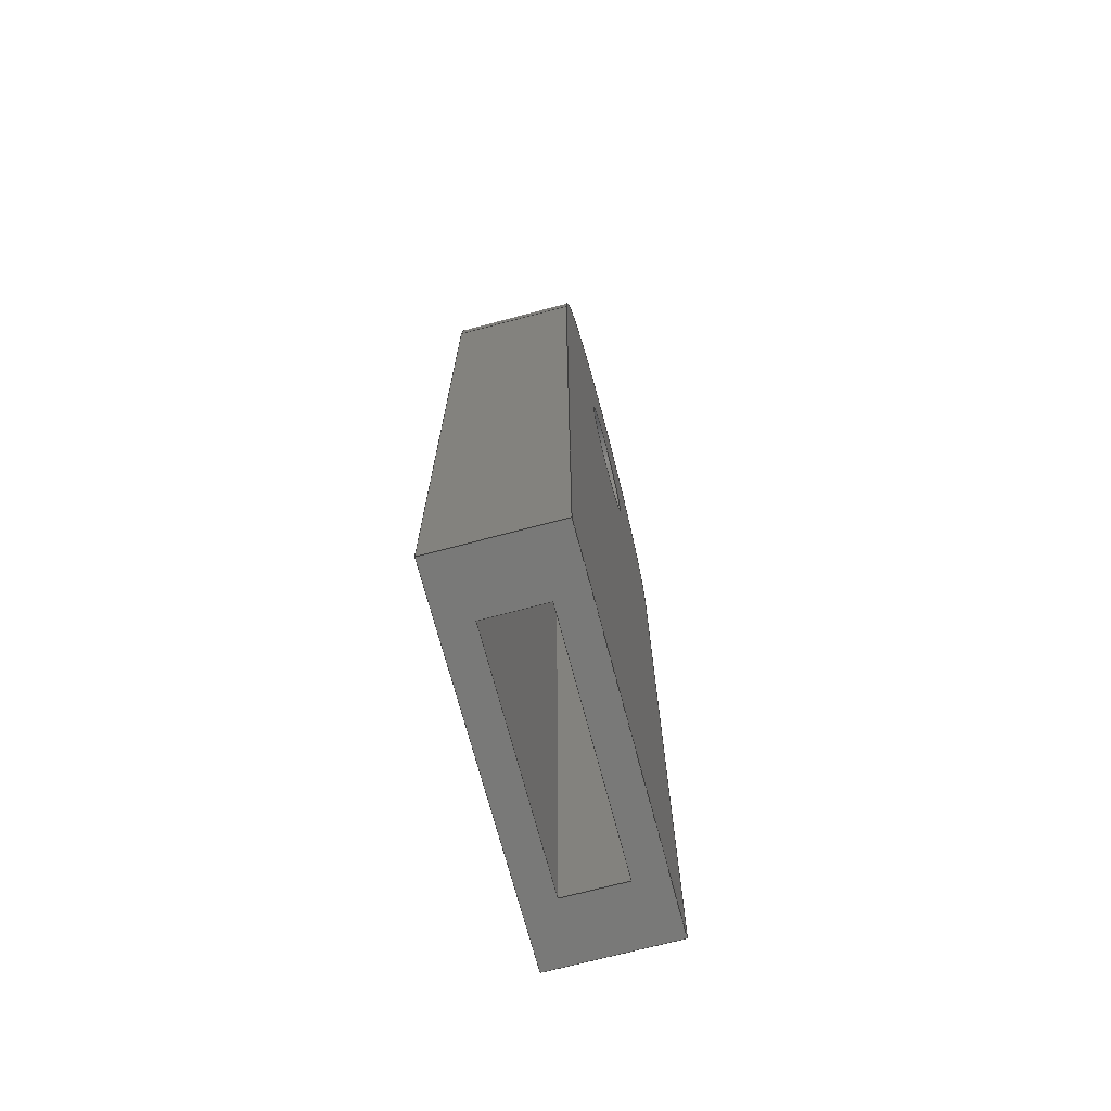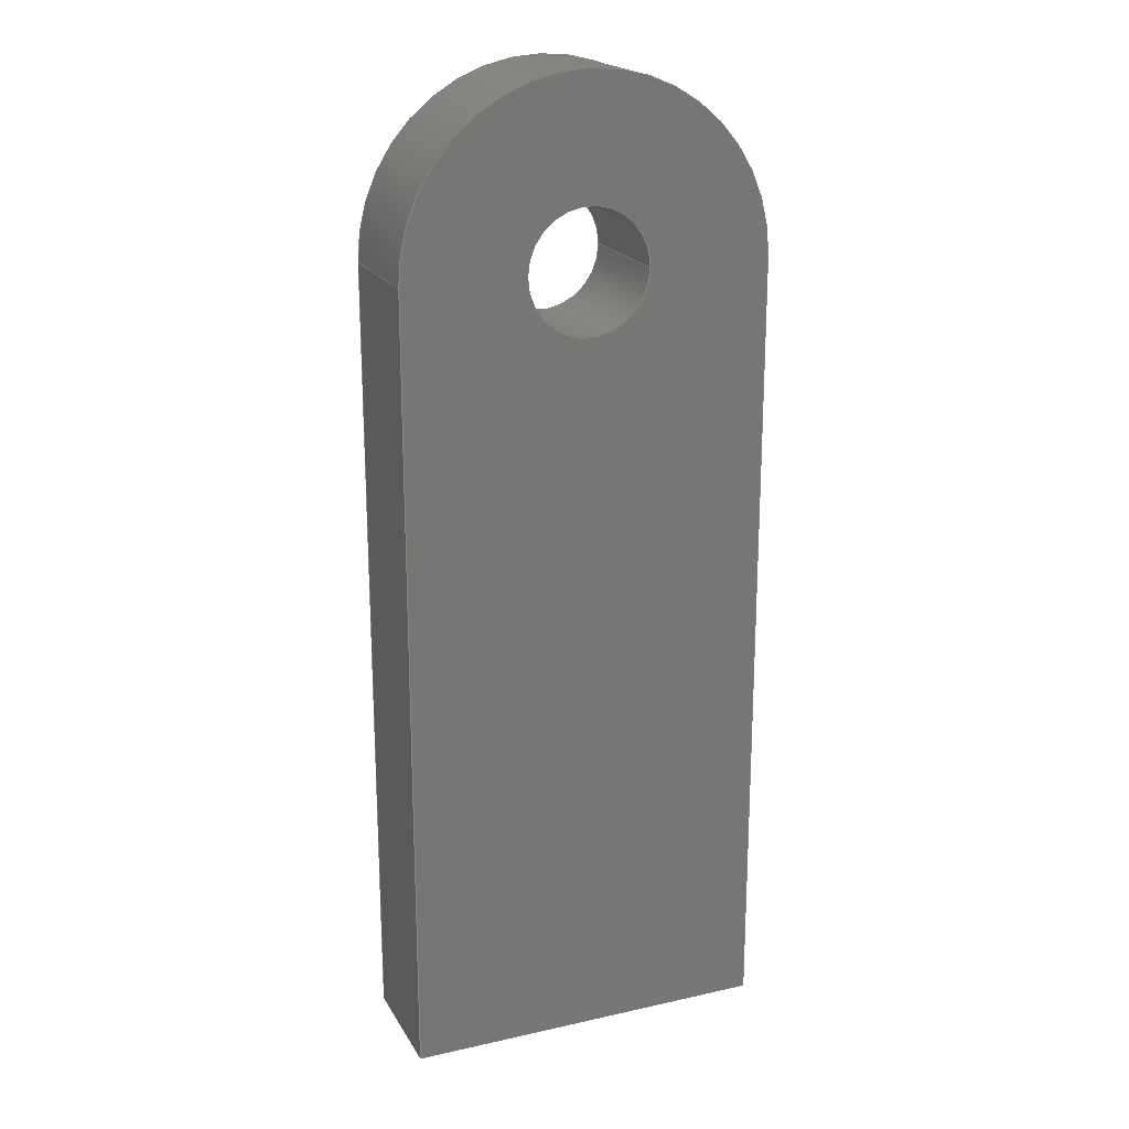
<metadata>
{"format":"step","ext":"step","renderer":"f3d","projection":"perspective","resolution":1024,"background":"white","views":[{"elev":-71.6,"azim":104.8,"up":"+Z"},{"elev":20.1,"azim":-22.3,"up":"+Z"}]}
</metadata>
<code>
ISO-10303-21;
DATA;
#1=CARTESIAN_POINT('',(0,-0.005,0.025));
#2=DIRECTION('',(0,1,0));
#3=DIRECTION('',(-1,0,0));
#4=AXIS2_PLACEMENT_3D('',#1,#2,#3);
#5=DIRECTION('',(0,0,-1));
#6=VECTOR('',#5,0.065);
#7=CARTESIAN_POINT('',(0.015,-0.005,0.025));
#8=LINE('',#7,#6);
#9=DIRECTION('',(-1,0,0));
#10=VECTOR('',#9,0.03);
#11=CARTESIAN_POINT('',(0.015,-0.005,-0.04));
#12=LINE('',#11,#10);
#13=DIRECTION('',(0,0,1));
#14=VECTOR('',#13,0.065);
#15=CARTESIAN_POINT('',(-0.015,-0.005,-0.04));
#16=LINE('',#15,#14);
#17=CARTESIAN_POINT('',(0,-0.005,0.025));
#18=DIRECTION('',(0,1,0));
#19=DIRECTION('',(-1,0,0));
#20=AXIS2_PLACEMENT_3D('',#17,#18,#19);
#21=CARTESIAN_POINT('',(0,-0.005,0.025));
#22=DIRECTION('',(0,1,0));
#23=DIRECTION('',(1,0,0));
#24=AXIS2_PLACEMENT_3D('',#21,#22,#23);
#25=DIRECTION('',(0,-1,0));
#26=VECTOR('',#25,0.01);
#27=CARTESIAN_POINT('',(-0.015,0.005,0.025));
#28=LINE('',#27,#26);
#29=DIRECTION('',(0,1,0));
#30=VECTOR('',#29,0.01);
#31=CARTESIAN_POINT('',(-0.015,-0.005,-0.04));
#32=LINE('',#31,#30);
#33=DIRECTION('',(0,1,0));
#34=VECTOR('',#33,0.01);
#35=CARTESIAN_POINT('',(0.015,-0.005,-0.04));
#36=LINE('',#35,#34);
#37=DIRECTION('',(-1,0,0));
#38=VECTOR('',#37,0.02);
#39=CARTESIAN_POINT('',(0.01,-0.0025,-0.04));
#40=LINE('',#39,#38);
#41=DIRECTION('',(0,1,0));
#42=VECTOR('',#41,0.005);
#43=CARTESIAN_POINT('',(-0.01,-0.0025,-0.04));
#44=LINE('',#43,#42);
#45=DIRECTION('',(1,0,0));
#46=VECTOR('',#45,0.02);
#47=CARTESIAN_POINT('',(-0.01,0.0025,-0.04));
#48=LINE('',#47,#46);
#49=DIRECTION('',(0,-1,0));
#50=VECTOR('',#49,0.005);
#51=CARTESIAN_POINT('',(0.01,0.0025,-0.04));
#52=LINE('',#51,#50);
#53=DIRECTION('',(0,-1,0));
#54=VECTOR('',#53,0.01);
#55=CARTESIAN_POINT('',(0.015,0.005,0.025));
#56=LINE('',#55,#54);
#57=CARTESIAN_POINT('',(0,0.005,0.025));
#58=DIRECTION('',(0,-1,0));
#59=DIRECTION('',(1,0,0));
#60=AXIS2_PLACEMENT_3D('',#57,#58,#59);
#61=DIRECTION('',(0,0,1));
#62=VECTOR('',#61,0.065);
#63=CARTESIAN_POINT('',(-0.015,0.005,-0.04));
#64=LINE('',#63,#62);
#65=DIRECTION('',(-1,0,0));
#66=VECTOR('',#65,0.03);
#67=CARTESIAN_POINT('',(0.015,0.005,-0.04));
#68=LINE('',#67,#66);
#69=DIRECTION('',(0,0,-1));
#70=VECTOR('',#69,0.065);
#71=CARTESIAN_POINT('',(0.015,0.005,0.025));
#72=LINE('',#71,#70);
#73=CARTESIAN_POINT('',(0,0.005,0.025));
#74=DIRECTION('',(0,1,0));
#75=DIRECTION('',(-1,0,0));
#76=AXIS2_PLACEMENT_3D('',#73,#74,#75);
#77=CARTESIAN_POINT('',(0,0.005,0.025));
#78=DIRECTION('',(0,1,0));
#79=DIRECTION('',(1,0,0));
#80=AXIS2_PLACEMENT_3D('',#77,#78,#79);
#81=DIRECTION('',(0,-1,0));
#82=VECTOR('',#81,0.01);
#83=CARTESIAN_POINT('',(-0.005,0.005,0.025));
#84=LINE('',#83,#82);
#85=DIRECTION('',(0,-1,0));
#86=VECTOR('',#85,0.01);
#87=CARTESIAN_POINT('',(0.005,0.005,0.025));
#88=LINE('',#87,#86);
#89=DIRECTION('',(0,0,1));
#90=VECTOR('',#89,0.055);
#91=CARTESIAN_POINT('',(0.01,-0.0025,-0.04));
#92=LINE('',#91,#90);
#93=DIRECTION('',(0,0,1));
#94=VECTOR('',#93,0.055);
#95=CARTESIAN_POINT('',(0.01,0.0025,-0.04));
#96=LINE('',#95,#94);
#97=DIRECTION('',(0,0,1));
#98=VECTOR('',#97,0.055);
#99=CARTESIAN_POINT('',(-0.01,0.0025,-0.04));
#100=LINE('',#99,#98);
#101=DIRECTION('',(0,0,1));
#102=VECTOR('',#101,0.055);
#103=CARTESIAN_POINT('',(-0.01,-0.0025,-0.04));
#104=LINE('',#103,#102);
#105=DIRECTION('',(-1,0,0));
#106=VECTOR('',#105,0.02);
#107=CARTESIAN_POINT('',(0.01,-0.0025,0.015));
#108=LINE('',#107,#106);
#109=DIRECTION('',(0,-1,0));
#110=VECTOR('',#109,0.005);
#111=CARTESIAN_POINT('',(0.01,0.0025,0.015));
#112=LINE('',#111,#110);
#113=DIRECTION('',(1,0,0));
#114=VECTOR('',#113,0.02);
#115=CARTESIAN_POINT('',(-0.01,0.0025,0.015));
#116=LINE('',#115,#114);
#117=DIRECTION('',(0,1,0));
#118=VECTOR('',#117,0.005);
#119=CARTESIAN_POINT('',(-0.01,-0.0025,0.015));
#120=LINE('',#119,#118);
#121=CARTESIAN_POINT('',(0.015,-0.005,-0.04));
#122=CARTESIAN_POINT('',(-0.015,-0.005,-0.04));
#123=VERTEX_POINT('',#121);
#124=VERTEX_POINT('',#122);
#125=CARTESIAN_POINT('',(0.015,0.005,-0.04));
#126=CARTESIAN_POINT('',(-0.015,0.005,-0.04));
#127=VERTEX_POINT('',#125);
#128=VERTEX_POINT('',#126);
#129=CARTESIAN_POINT('',(-0.015,-0.005,0.025));
#130=CARTESIAN_POINT('',(0.015,-0.005,0.025));
#131=VERTEX_POINT('',#129);
#132=VERTEX_POINT('',#130);
#133=CARTESIAN_POINT('',(-0.015,0.005,0.025));
#134=VERTEX_POINT('',#133);
#135=CARTESIAN_POINT('',(0.015,0.005,0.025));
#136=VERTEX_POINT('',#135);
#137=CARTESIAN_POINT('',(-0.005,-0.005,0.025));
#138=CARTESIAN_POINT('',(0.005,-0.005,0.025));
#139=VERTEX_POINT('',#137);
#140=VERTEX_POINT('',#138);
#141=CARTESIAN_POINT('',(-0.005,0.005,0.025));
#142=CARTESIAN_POINT('',(0.005,0.005,0.025));
#143=VERTEX_POINT('',#141);
#144=VERTEX_POINT('',#142);
#145=CARTESIAN_POINT('',(0.01,-0.0025,0.015));
#146=CARTESIAN_POINT('',(-0.01,-0.0025,0.015));
#147=VERTEX_POINT('',#145);
#148=VERTEX_POINT('',#146);
#149=CARTESIAN_POINT('',(-0.01,0.0025,0.015));
#150=VERTEX_POINT('',#149);
#151=CARTESIAN_POINT('',(0.01,0.0025,0.015));
#152=VERTEX_POINT('',#151);
#153=CARTESIAN_POINT('',(0.01,-0.0025,-0.04));
#154=CARTESIAN_POINT('',(-0.01,-0.0025,-0.04));
#155=VERTEX_POINT('',#153);
#156=VERTEX_POINT('',#154);
#157=CARTESIAN_POINT('',(-0.01,0.0025,-0.04));
#158=VERTEX_POINT('',#157);
#159=CARTESIAN_POINT('',(0.01,0.0025,-0.04));
#160=VERTEX_POINT('',#159);
#161=CARTESIAN_POINT('',(0,-0.005,0));
#162=DIRECTION('',(0,1,0));
#163=DIRECTION('',(0,0,-1));
#164=AXIS2_PLACEMENT_3D('',#161,#162,#163);
#165=PLANE('',#164);
#166=ORIENTED_EDGE('',*,*,#381,.T.);
#167=ORIENTED_EDGE('',*,*,#382,.T.);
#168=ORIENTED_EDGE('',*,*,#383,.T.);
#169=ORIENTED_EDGE('',*,*,#384,.T.);
#170=EDGE_LOOP('',(#166,#167,#168,#169));
#171=FACE_OUTER_BOUND('',#170,.F.);
#172=ORIENTED_EDGE('',*,*,#385,.F.);
#173=ORIENTED_EDGE('',*,*,#386,.F.);
#174=EDGE_LOOP('',(#172,#173));
#175=FACE_BOUND('',#174,.F.);
#176=ADVANCED_FACE('',(#171,#175),#165,.F.);
#177=CARTESIAN_POINT('',(0,0.02405,0.025));
#178=DIRECTION('',(0,-1,0));
#179=DIRECTION('',(1,0,0));
#180=AXIS2_PLACEMENT_3D('',#177,#178,#179);
#181=CYLINDRICAL_SURFACE('',#180,0.015);
#182=ORIENTED_EDGE('',*,*,#381,.F.);
#183=ORIENTED_EDGE('',*,*,#387,.F.);
#184=ORIENTED_EDGE('',*,*,#388,.F.);
#185=ORIENTED_EDGE('',*,*,#389,.T.);
#186=EDGE_LOOP('',(#182,#183,#184,#185));
#187=FACE_OUTER_BOUND('',#186,.F.);
#188=ADVANCED_FACE('',(#187),#181,.T.);
#189=CARTESIAN_POINT('',(-0.015,-0.005,-0.04));
#190=DIRECTION('',(-1,0,0));
#191=DIRECTION('',(0,0,1));
#192=AXIS2_PLACEMENT_3D('',#189,#190,#191);
#193=PLANE('',#192);
#194=ORIENTED_EDGE('',*,*,#387,.T.);
#195=ORIENTED_EDGE('',*,*,#384,.F.);
#196=ORIENTED_EDGE('',*,*,#390,.T.);
#197=ORIENTED_EDGE('',*,*,#391,.T.);
#198=EDGE_LOOP('',(#194,#195,#196,#197));
#199=FACE_OUTER_BOUND('',#198,.F.);
#200=ADVANCED_FACE('',(#199),#193,.T.);
#201=CARTESIAN_POINT('',(0.015,-0.005,-0.04));
#202=DIRECTION('',(0,0,-1));
#203=DIRECTION('',(-1,0,0));
#204=AXIS2_PLACEMENT_3D('',#201,#202,#203);
#205=PLANE('',#204);
#206=ORIENTED_EDGE('',*,*,#383,.F.);
#207=ORIENTED_EDGE('',*,*,#392,.T.);
#208=ORIENTED_EDGE('',*,*,#393,.T.);
#209=ORIENTED_EDGE('',*,*,#390,.F.);
#210=EDGE_LOOP('',(#206,#207,#208,#209));
#211=FACE_OUTER_BOUND('',#210,.F.);
#212=ORIENTED_EDGE('',*,*,#394,.T.);
#213=ORIENTED_EDGE('',*,*,#395,.T.);
#214=ORIENTED_EDGE('',*,*,#396,.T.);
#215=ORIENTED_EDGE('',*,*,#397,.T.);
#216=EDGE_LOOP('',(#212,#213,#214,#215));
#217=FACE_BOUND('',#216,.F.);
#218=ADVANCED_FACE('',(#211,#217),#205,.T.);
#219=CARTESIAN_POINT('',(0.015,-0.005,0.04));
#220=DIRECTION('',(1,0,0));
#221=DIRECTION('',(0,0,-1));
#222=AXIS2_PLACEMENT_3D('',#219,#220,#221);
#223=PLANE('',#222);
#224=ORIENTED_EDGE('',*,*,#389,.F.);
#225=ORIENTED_EDGE('',*,*,#398,.T.);
#226=ORIENTED_EDGE('',*,*,#392,.F.);
#227=ORIENTED_EDGE('',*,*,#382,.F.);
#228=EDGE_LOOP('',(#224,#225,#226,#227));
#229=FACE_OUTER_BOUND('',#228,.F.);
#230=ADVANCED_FACE('',(#229),#223,.T.);
#231=CARTESIAN_POINT('',(0,0.005,0));
#232=DIRECTION('',(0,1,0));
#233=DIRECTION('',(0,0,-1));
#234=AXIS2_PLACEMENT_3D('',#231,#232,#233);
#235=PLANE('',#234);
#236=ORIENTED_EDGE('',*,*,#388,.T.);
#237=ORIENTED_EDGE('',*,*,#391,.F.);
#238=ORIENTED_EDGE('',*,*,#393,.F.);
#239=ORIENTED_EDGE('',*,*,#398,.F.);
#240=EDGE_LOOP('',(#236,#237,#238,#239));
#241=FACE_OUTER_BOUND('',#240,.F.);
#242=ORIENTED_EDGE('',*,*,#399,.T.);
#243=ORIENTED_EDGE('',*,*,#400,.T.);
#244=EDGE_LOOP('',(#242,#243));
#245=FACE_BOUND('',#244,.F.);
#246=ADVANCED_FACE('',(#241,#245),#235,.T.);
#247=CARTESIAN_POINT('',(0,0.005,0.025));
#248=DIRECTION('',(0,1,0));
#249=DIRECTION('',(-1,0,0));
#250=AXIS2_PLACEMENT_3D('',#247,#248,#249);
#251=CYLINDRICAL_SURFACE('',#250,0.005);
#252=ORIENTED_EDGE('',*,*,#385,.T.);
#253=ORIENTED_EDGE('',*,*,#401,.F.);
#254=ORIENTED_EDGE('',*,*,#399,.F.);
#255=ORIENTED_EDGE('',*,*,#402,.T.);
#256=EDGE_LOOP('',(#252,#253,#254,#255));
#257=FACE_OUTER_BOUND('',#256,.F.);
#258=ADVANCED_FACE('',(#257),#251,.F.);
#259=CARTESIAN_POINT('',(0,0.005,0.025));
#260=DIRECTION('',(0,1,0));
#261=DIRECTION('',(-1,0,0));
#262=AXIS2_PLACEMENT_3D('',#259,#260,#261);
#263=CYLINDRICAL_SURFACE('',#262,0.005);
#264=ORIENTED_EDGE('',*,*,#386,.T.);
#265=ORIENTED_EDGE('',*,*,#402,.F.);
#266=ORIENTED_EDGE('',*,*,#400,.F.);
#267=ORIENTED_EDGE('',*,*,#401,.T.);
#268=EDGE_LOOP('',(#264,#265,#266,#267));
#269=FACE_OUTER_BOUND('',#268,.F.);
#270=ADVANCED_FACE('',(#269),#263,.F.);
#271=CARTESIAN_POINT('',(0.01,-0.0025,-0.04));
#272=DIRECTION('',(0,-1,0));
#273=DIRECTION('',(-1,0,0));
#274=AXIS2_PLACEMENT_3D('',#271,#272,#273);
#275=PLANE('',#274);
#276=ORIENTED_EDGE('',*,*,#394,.F.);
#277=ORIENTED_EDGE('',*,*,#403,.T.);
#278=ORIENTED_EDGE('',*,*,#404,.T.);
#279=ORIENTED_EDGE('',*,*,#405,.F.);
#280=EDGE_LOOP('',(#276,#277,#278,#279));
#281=FACE_OUTER_BOUND('',#280,.F.);
#282=ADVANCED_FACE('',(#281),#275,.F.);
#283=CARTESIAN_POINT('',(0.01,0.0025,-0.04));
#284=DIRECTION('',(1,0,0));
#285=DIRECTION('',(0,-1,0));
#286=AXIS2_PLACEMENT_3D('',#283,#284,#285);
#287=PLANE('',#286);
#288=ORIENTED_EDGE('',*,*,#397,.F.);
#289=ORIENTED_EDGE('',*,*,#406,.T.);
#290=ORIENTED_EDGE('',*,*,#407,.T.);
#291=ORIENTED_EDGE('',*,*,#403,.F.);
#292=EDGE_LOOP('',(#288,#289,#290,#291));
#293=FACE_OUTER_BOUND('',#292,.F.);
#294=ADVANCED_FACE('',(#293),#287,.F.);
#295=CARTESIAN_POINT('',(-0.01,0.0025,-0.04));
#296=DIRECTION('',(0,1,0));
#297=DIRECTION('',(1,0,0));
#298=AXIS2_PLACEMENT_3D('',#295,#296,#297);
#299=PLANE('',#298);
#300=ORIENTED_EDGE('',*,*,#396,.F.);
#301=ORIENTED_EDGE('',*,*,#408,.T.);
#302=ORIENTED_EDGE('',*,*,#409,.T.);
#303=ORIENTED_EDGE('',*,*,#406,.F.);
#304=EDGE_LOOP('',(#300,#301,#302,#303));
#305=FACE_OUTER_BOUND('',#304,.F.);
#306=ADVANCED_FACE('',(#305),#299,.F.);
#307=CARTESIAN_POINT('',(-0.01,-0.0025,-0.04));
#308=DIRECTION('',(-1,0,0));
#309=DIRECTION('',(0,1,0));
#310=AXIS2_PLACEMENT_3D('',#307,#308,#309);
#311=PLANE('',#310);
#312=ORIENTED_EDGE('',*,*,#395,.F.);
#313=ORIENTED_EDGE('',*,*,#405,.T.);
#314=ORIENTED_EDGE('',*,*,#410,.T.);
#315=ORIENTED_EDGE('',*,*,#408,.F.);
#316=EDGE_LOOP('',(#312,#313,#314,#315));
#317=FACE_OUTER_BOUND('',#316,.F.);
#318=ADVANCED_FACE('',(#317),#311,.F.);
#319=CARTESIAN_POINT('',(0,-0.005,0.015));
#320=DIRECTION('',(0,0,-1));
#321=DIRECTION('',(-1,0,0));
#322=AXIS2_PLACEMENT_3D('',#319,#320,#321);
#323=PLANE('',#322);
#324=ORIENTED_EDGE('',*,*,#404,.F.);
#325=ORIENTED_EDGE('',*,*,#407,.F.);
#326=ORIENTED_EDGE('',*,*,#409,.F.);
#327=ORIENTED_EDGE('',*,*,#410,.F.);
#328=EDGE_LOOP('',(#324,#325,#326,#327));
#329=FACE_OUTER_BOUND('',#328,.F.);
#330=ADVANCED_FACE('',(#329),#323,.T.);
#331=CLOSED_SHELL('',(#176,#188,#200,#218,#230,#246,#258,#270,#282,#294,#306,
#318,#330));
#332=MANIFOLD_SOLID_BREP('',#331);
#333=DIMENSIONAL_EXPONENTS(0,0,0,0,0,0,0);
#334=PLANE_ANGLE_MEASURE_WITH_UNIT(PLANE_ANGLE_MEASURE(0.01745),#412);
#335=(CONVERSION_BASED_UNIT('DEGREE',#334)NAMED_UNIT(*)PLANE_ANGLE_UNIT());
#336=UNCERTAINTY_MEASURE_WITH_UNIT(LENGTH_MEASURE(8.602e-06),#411,
'closure',
'Maximum model space distance between geometric entities at asserted connectivities');
#337=(GEOMETRIC_REPRESENTATION_CONTEXT(3)GLOBAL_UNCERTAINTY_ASSIGNED_CONTEXT((
#336))GLOBAL_UNIT_ASSIGNED_CONTEXT((#411,#335,#413))REPRESENTATION_CONTEXT
('ID1','3'));
#338=APPLICATION_CONTEXT(
'CONFIGURATION CONTROLLED 3D DESIGNS OF MECHANICAL PARTS AND ASSEMBLIES');
#339=APPLICATION_PROTOCOL_DEFINITION('international standard',
'config_control_design',1994,#338);
#340=DESIGN_CONTEXT('',#338,'design');
#341=MECHANICAL_CONTEXT('',#338,'mechanical');
#342=PRODUCT('SHANK_ANKLE_LINK','SHANK_ANKLE_LINK','NOT SPECIFIED',(#341));
#343=PRODUCT_DEFINITION_FORMATION_WITH_SPECIFIED_SOURCE('6','LAST_VERSION',#342,
.MADE.);
#344=PRODUCT_CATEGORY('part','');
#345=PRODUCT_RELATED_PRODUCT_CATEGORY('detail','',(#342));
#346=PRODUCT_CATEGORY_RELATIONSHIP('','',#344,#345);
#347=SECURITY_CLASSIFICATION_LEVEL('unclassified');
#348=SECURITY_CLASSIFICATION('','',#347);
#349=CC_DESIGN_SECURITY_CLASSIFICATION(#348,(#343));
#350=APPROVAL_STATUS('approved');
#351=APPROVAL(#350,'');
#352=CC_DESIGN_APPROVAL(#351,(#348,#343,#415));
#353=CALENDAR_DATE(119,23,8);
#354=COORDINATED_UNIVERSAL_TIME_OFFSET(10,0,.AHEAD.);
#355=LOCAL_TIME(15,17,1,#354);
#356=DATE_AND_TIME(#353,#355);
#357=APPROVAL_DATE_TIME(#356,#351);
#358=DATE_TIME_ROLE('creation_date');
#359=CC_DESIGN_DATE_AND_TIME_ASSIGNMENT(#356,#358,(#415));
#360=DATE_TIME_ROLE('classification_date');
#361=CC_DESIGN_DATE_AND_TIME_ASSIGNMENT(#356,#360,(#348));
#362=PERSON('UNSPECIFIED','UNSPECIFIED',$,$,$,$);
#363=ORGANIZATION('UNSPECIFIED','UNSPECIFIED','UNSPECIFIED');
#364=PERSON_AND_ORGANIZATION(#362,#363);
#365=APPROVAL_ROLE('approver');
#366=APPROVAL_PERSON_ORGANIZATION(#364,#351,#365);
#367=PERSON_AND_ORGANIZATION_ROLE('creator');
#368=CC_DESIGN_PERSON_AND_ORGANIZATION_ASSIGNMENT(#364,#367,(#343,#415));
#369=PERSON_AND_ORGANIZATION_ROLE('design_supplier');
#370=CC_DESIGN_PERSON_AND_ORGANIZATION_ASSIGNMENT(#364,#369,(#343));
#371=PERSON_AND_ORGANIZATION_ROLE('classification_officer');
#372=CC_DESIGN_PERSON_AND_ORGANIZATION_ASSIGNMENT(#364,#371,(#348));
#373=PERSON_AND_ORGANIZATION_ROLE('design_owner');
#374=CC_DESIGN_PERSON_AND_ORGANIZATION_ASSIGNMENT(#364,#373,(#342));
#375=CIRCLE('',#4,0.015);
#376=CIRCLE('',#20,0.005);
#377=CIRCLE('',#24,0.005);
#378=CIRCLE('',#60,0.015);
#379=CIRCLE('',#76,0.005);
#380=CIRCLE('',#80,0.005);
#381=EDGE_CURVE('',#131,#132,#375,.T.);
#382=EDGE_CURVE('',#132,#123,#8,.T.);
#383=EDGE_CURVE('',#123,#124,#12,.T.);
#384=EDGE_CURVE('',#124,#131,#16,.T.);
#385=EDGE_CURVE('',#139,#140,#376,.T.);
#386=EDGE_CURVE('',#140,#139,#377,.T.);
#387=EDGE_CURVE('',#134,#131,#28,.T.);
#388=EDGE_CURVE('',#136,#134,#378,.T.);
#389=EDGE_CURVE('',#136,#132,#56,.T.);
#390=EDGE_CURVE('',#124,#128,#32,.T.);
#391=EDGE_CURVE('',#128,#134,#64,.T.);
#392=EDGE_CURVE('',#123,#127,#36,.T.);
#393=EDGE_CURVE('',#127,#128,#68,.T.);
#394=EDGE_CURVE('',#155,#156,#40,.T.);
#395=EDGE_CURVE('',#156,#158,#44,.T.);
#396=EDGE_CURVE('',#158,#160,#48,.T.);
#397=EDGE_CURVE('',#160,#155,#52,.T.);
#398=EDGE_CURVE('',#136,#127,#72,.T.);
#399=EDGE_CURVE('',#143,#144,#379,.T.);
#400=EDGE_CURVE('',#144,#143,#380,.T.);
#401=EDGE_CURVE('',#144,#140,#88,.T.);
#402=EDGE_CURVE('',#143,#139,#84,.T.);
#403=EDGE_CURVE('',#155,#147,#92,.T.);
#404=EDGE_CURVE('',#147,#148,#108,.T.);
#405=EDGE_CURVE('',#156,#148,#104,.T.);
#406=EDGE_CURVE('',#160,#152,#96,.T.);
#407=EDGE_CURVE('',#152,#147,#112,.T.);
#408=EDGE_CURVE('',#158,#150,#100,.T.);
#409=EDGE_CURVE('',#150,#152,#116,.T.);
#410=EDGE_CURVE('',#148,#150,#120,.T.);
#411=(LENGTH_UNIT()NAMED_UNIT(*)SI_UNIT($,.METRE.));
#412=(NAMED_UNIT(*)PLANE_ANGLE_UNIT()SI_UNIT($,.RADIAN.));
#413=(NAMED_UNIT(*)SI_UNIT($,.STERADIAN.)SOLID_ANGLE_UNIT());
#414=ADVANCED_BREP_SHAPE_REPRESENTATION('',(#332),#337);
#415=PRODUCT_DEFINITION('design','',#343,#340);
#416=PRODUCT_DEFINITION_SHAPE('','SHAPE FOR SHANK_ANKLE_LINK.',#415);
#417=SHAPE_DEFINITION_REPRESENTATION(#416,#414);
ENDSEC;
END-ISO-10303-21;

</code>
